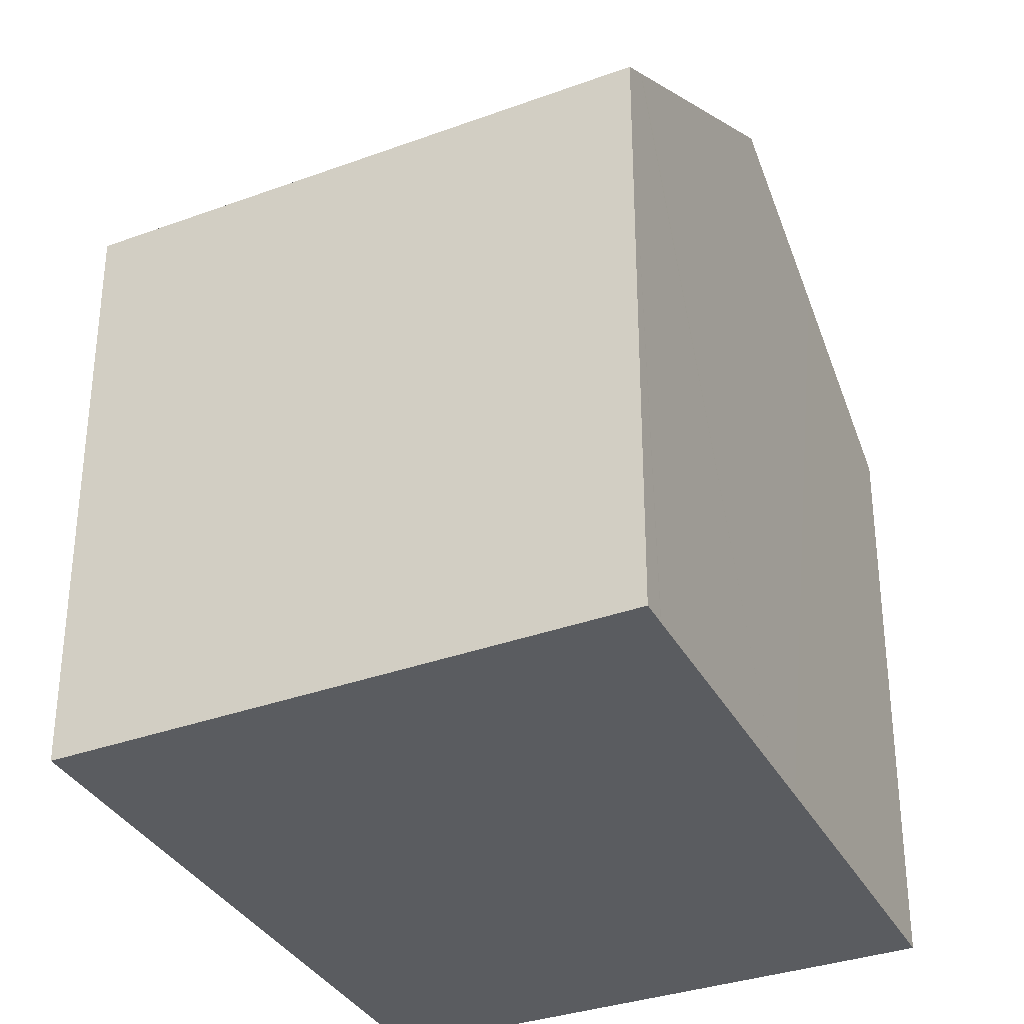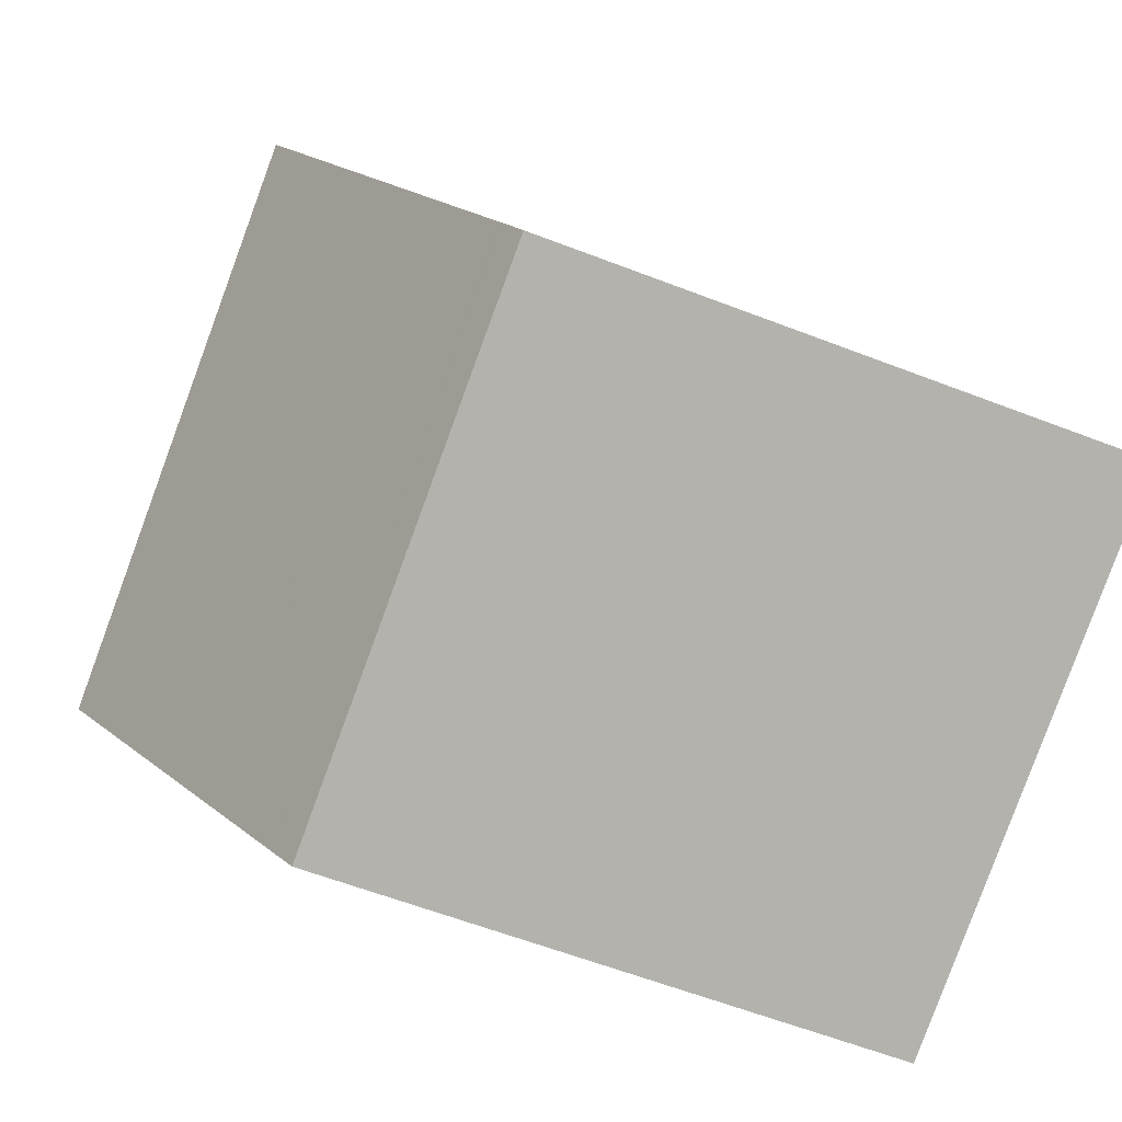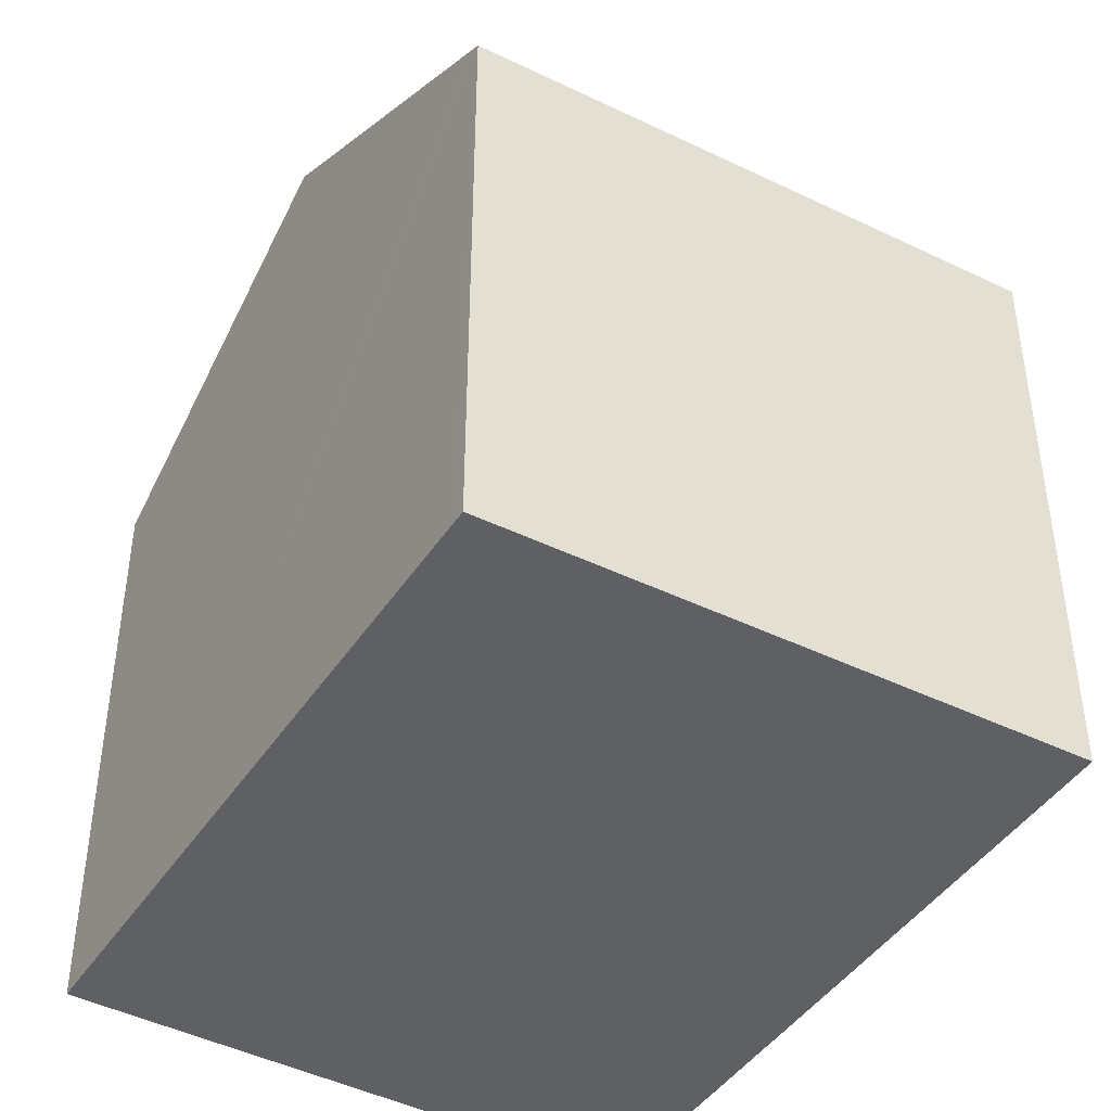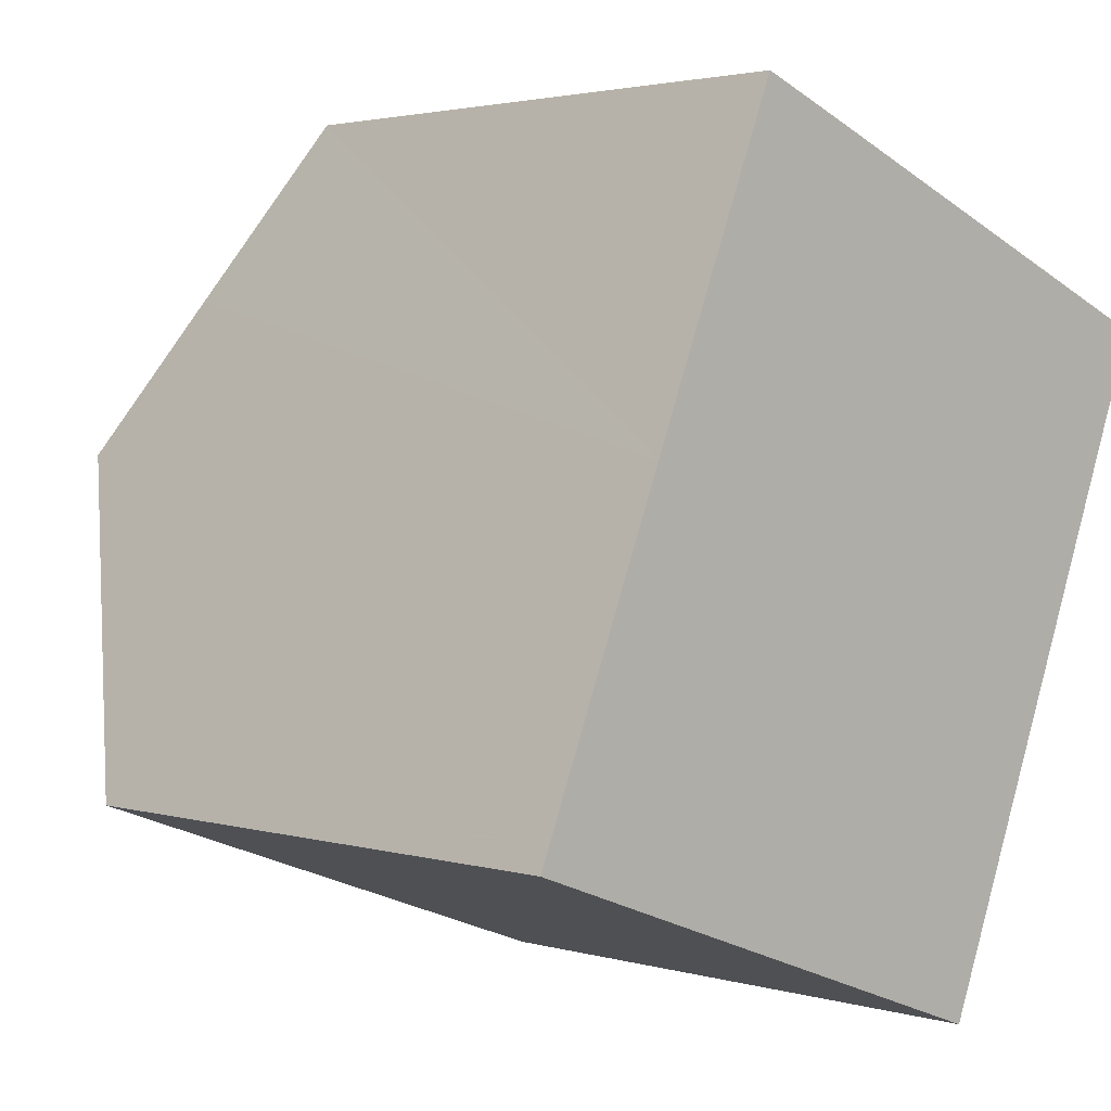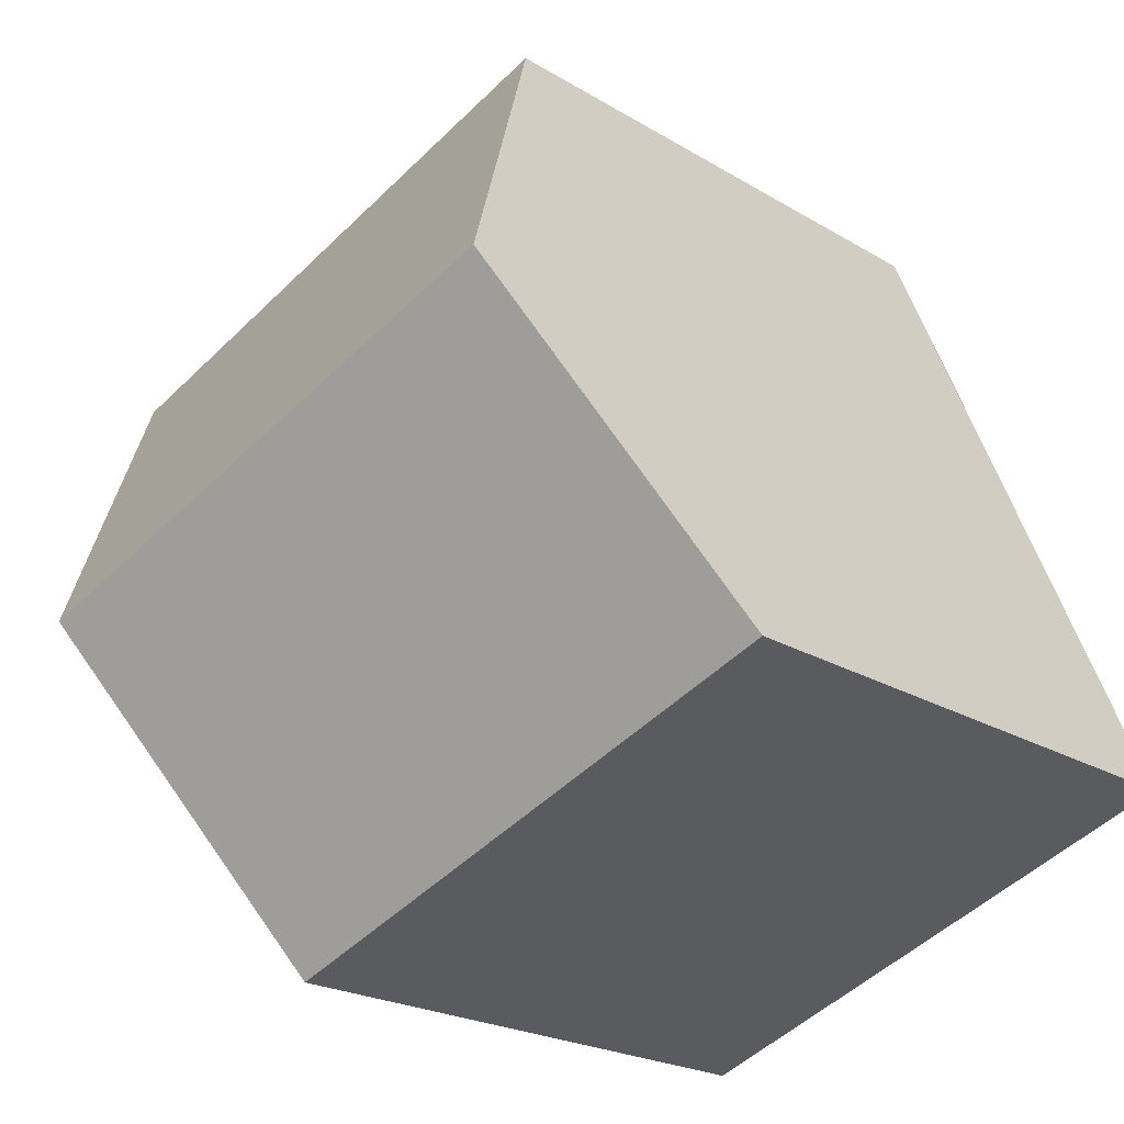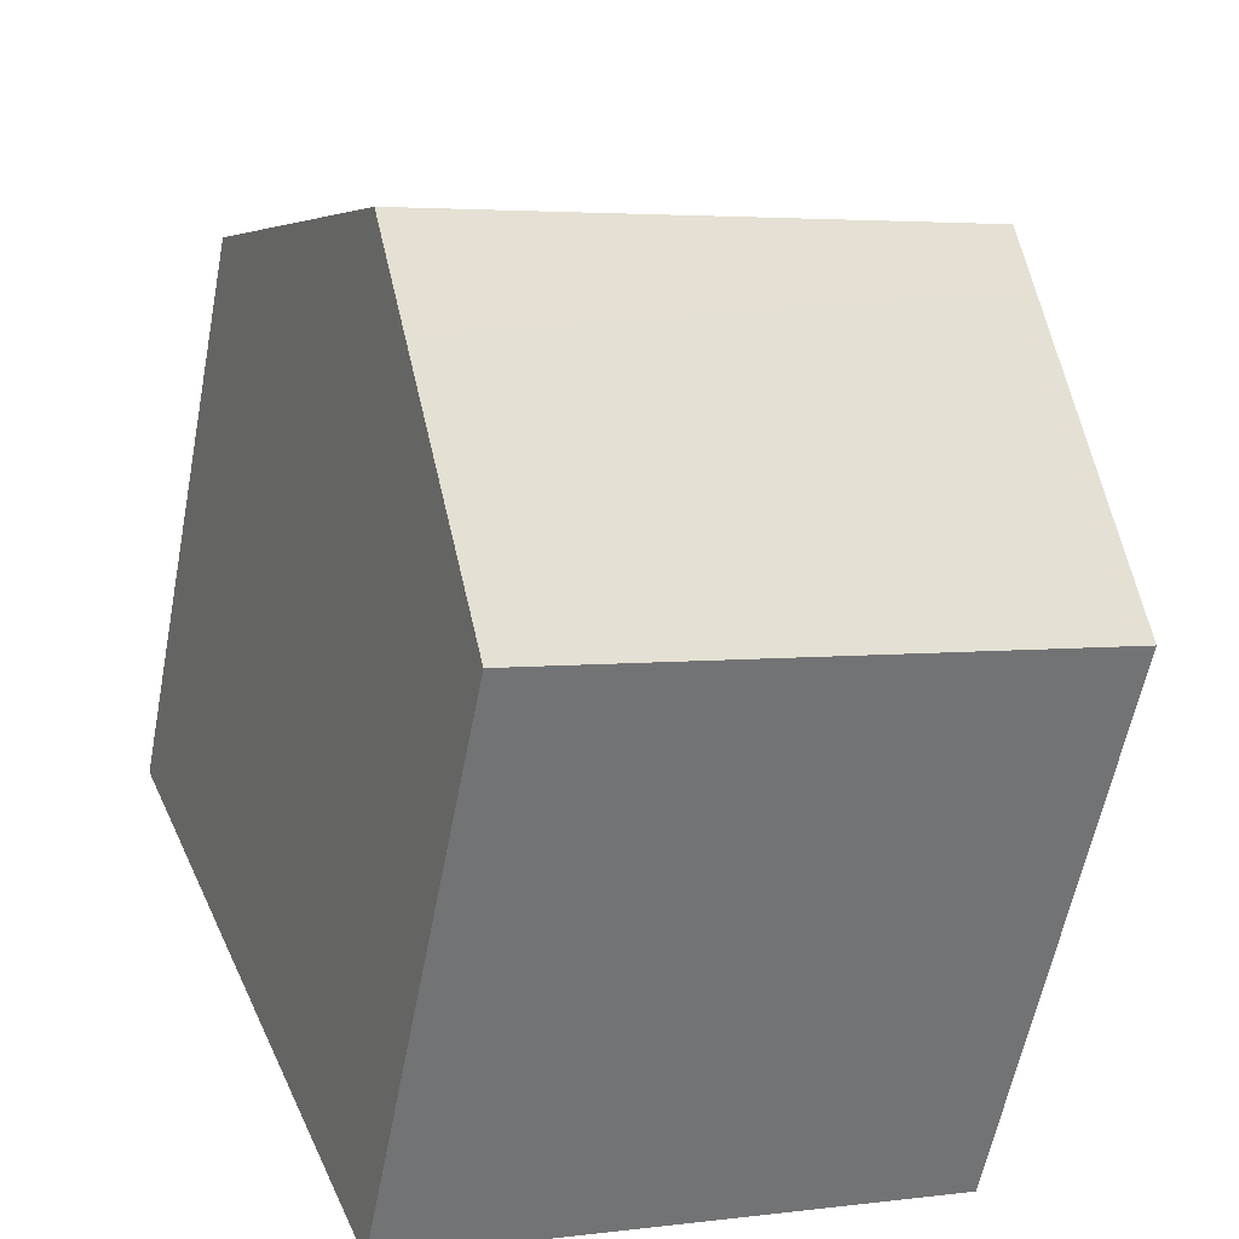
<metadata>
{"format":"obj","ext":"obj","renderer":"f3d","projection":"perspective","resolution":1024,"background":"white","views":[{"elev":-34.0,"azim":-133.2,"up":"+Y"},{"elev":-60.4,"azim":-111.6,"up":"+Z"},{"elev":-44.7,"azim":170.8,"up":"+Y"},{"elev":2.5,"azim":-44.4,"up":"+Z"},{"elev":-21.6,"azim":-136.9,"up":"+Z"},{"elev":-59.0,"azim":169.1,"up":"+Z"}]}
</metadata>
<code>
v  14.95 10.97 8.351
v  6.679 10.88 11.56
v  14.9 10.97 8.372
v  13.62 12.97 5.089
v  5.031 10.87 12.19
v  3.692 12.86 8.963
v  2.502 14.63 6.075
v  12.52 14.63 2.392
v  0.198 11.19 0.481
v  0.22 10.89 -0.081
v  0 10.89 6.671e-16
v  10.04 10.89 -3.692
v  10.18 11.09 -3.371
v  0.207 11.2 0.502
v  0.224 11.23 0.543
v  2.096 14.02 5.089
v  10.19 11.11 -3.348
v  11.79 13.53 0.602
v  2.502 -3.72e-16 6.075
v  5.031 -7.463e-16 12.19
v  3.692 -5.488e-16 8.963
v  2.096 -3.116e-16 5.089
v  0.207 -3.074e-17 0.502
v  0.224 -3.325e-17 0.543
v  14.95 -5.114e-16 8.351
v  6.679 -7.077e-16 11.56
v  14.9 -5.126e-16 8.372
v  13.62 -3.116e-16 5.089
v  12.52 -1.465e-16 2.392
v  11.79 -3.686e-17 0.602
v  10.18 2.064e-16 -3.371
v  10.04 2.261e-16 -3.692
v  10.19 2.05e-16 -3.348
v  0 0 0
v  0.22 4.96e-18 -0.081
v  0.198 -2.945e-17 0.481
g defaultobject
f 1 2 3
f 2 1 4
f 2 4 5
f 5 4 6
f 6 4 7
f 7 4 8
f 9 10 11
f 10 9 12
f 12 9 13
f 13 9 14
f 13 14 15
f 13 15 16
f 13 16 17
f 17 16 18
f 18 16 8
f 8 16 7
f 19 5 6
f 5 19 20
f 20 19 21
f 14 22 15
f 22 14 9
f 22 9 23
f 22 23 24
f 20 2 5
f 2 20 3
f 3 20 1
f 1 20 25
f 25 20 26
f 25 26 27
f 25 4 1
f 4 25 8
f 8 25 18
f 18 25 17
f 17 25 28
f 17 28 13
f 13 28 12
f 12 28 29
f 12 29 30
f 12 30 31
f 12 31 32
f 31 30 33
f 32 10 12
f 10 32 11
f 11 32 34
f 34 32 35
f 11 23 9
f 23 11 36
f 36 11 34
f 16 6 7
f 6 16 15
f 6 15 22
f 6 22 19
f 35 36 34
f 36 35 32
f 36 32 23
f 23 32 24
f 24 32 22
f 22 32 19
f 19 32 21
f 21 32 20
f 20 32 31
f 20 31 33
f 20 33 30
f 20 30 26
f 26 30 27
f 27 30 29
f 27 29 28
f 27 28 25

</code>
